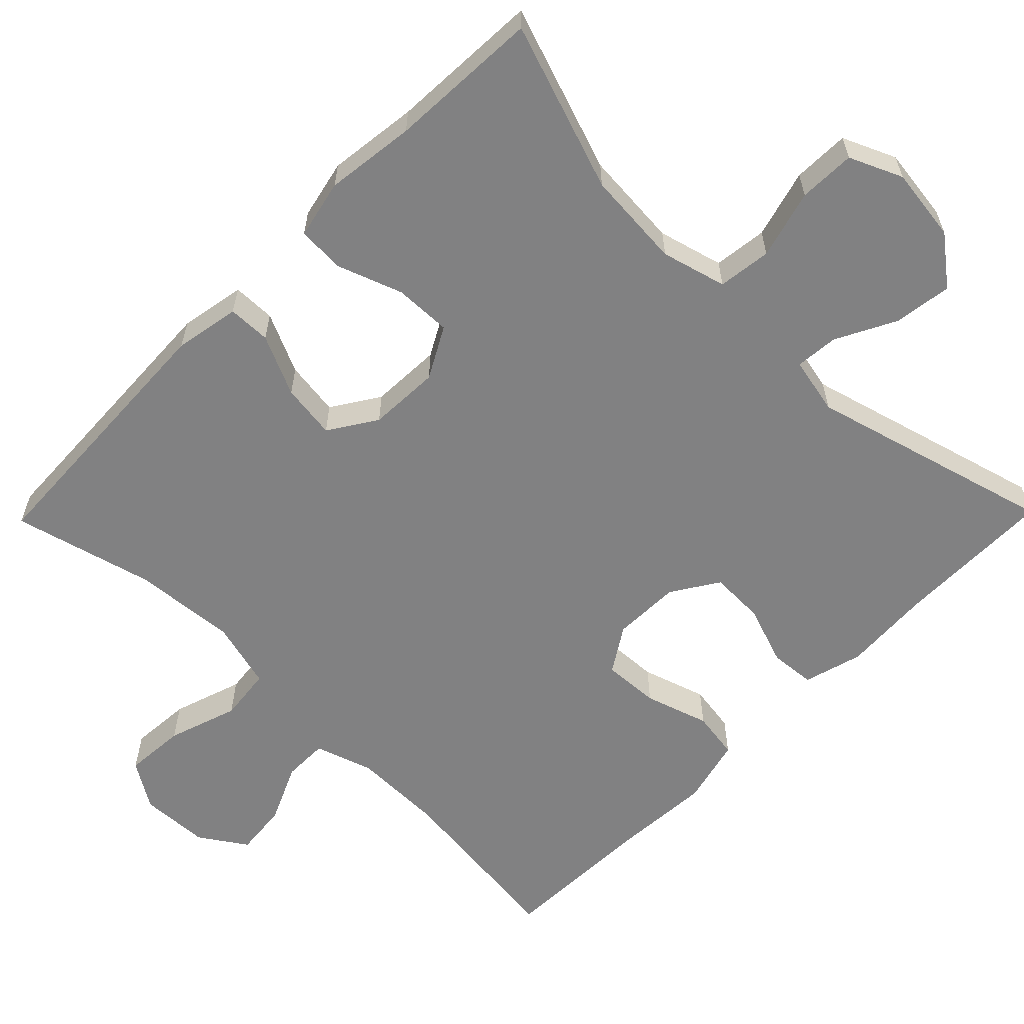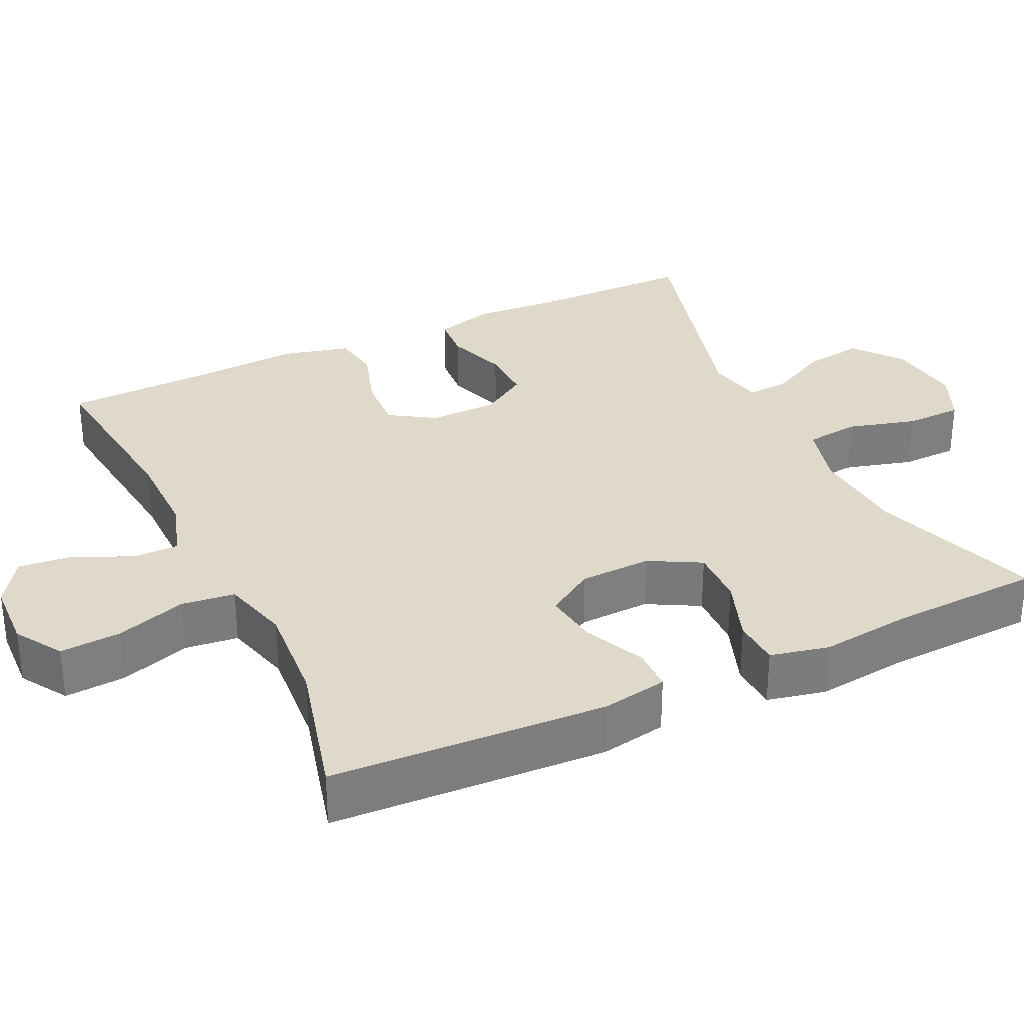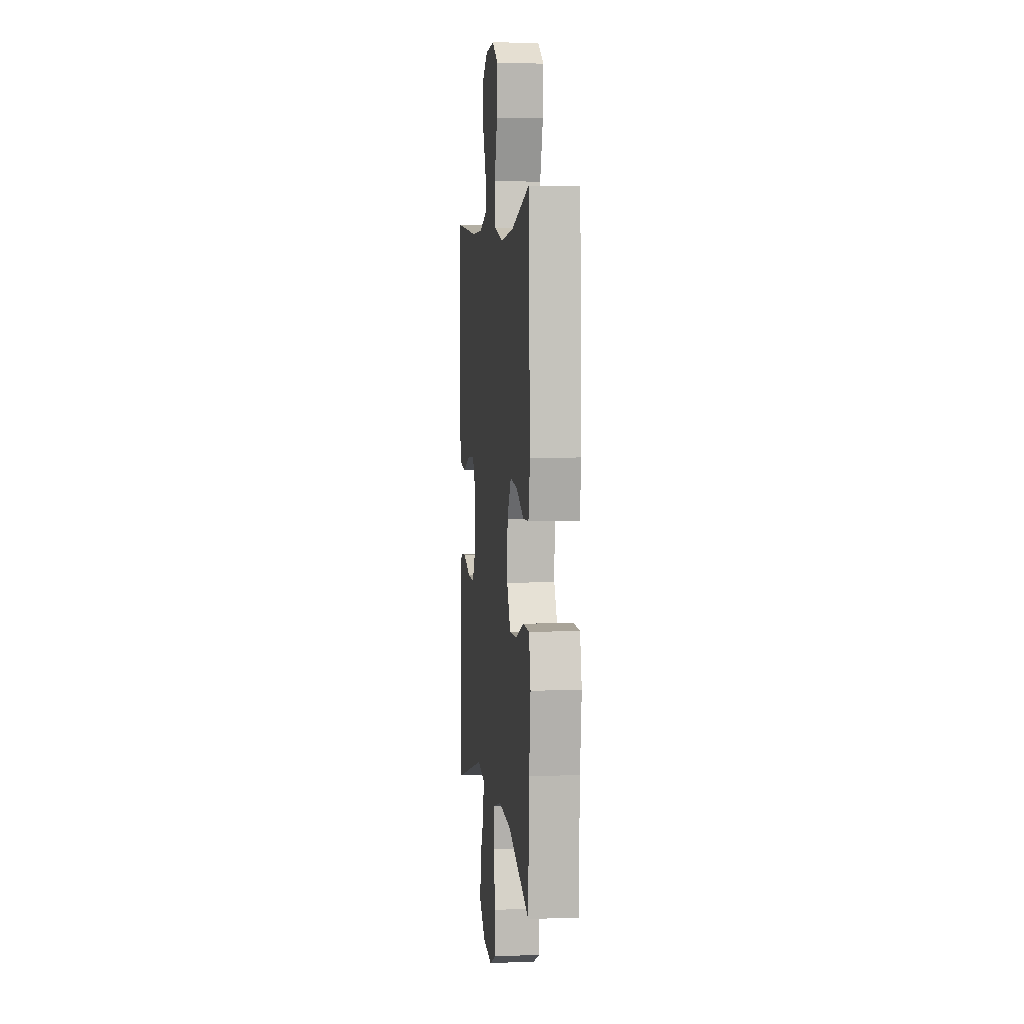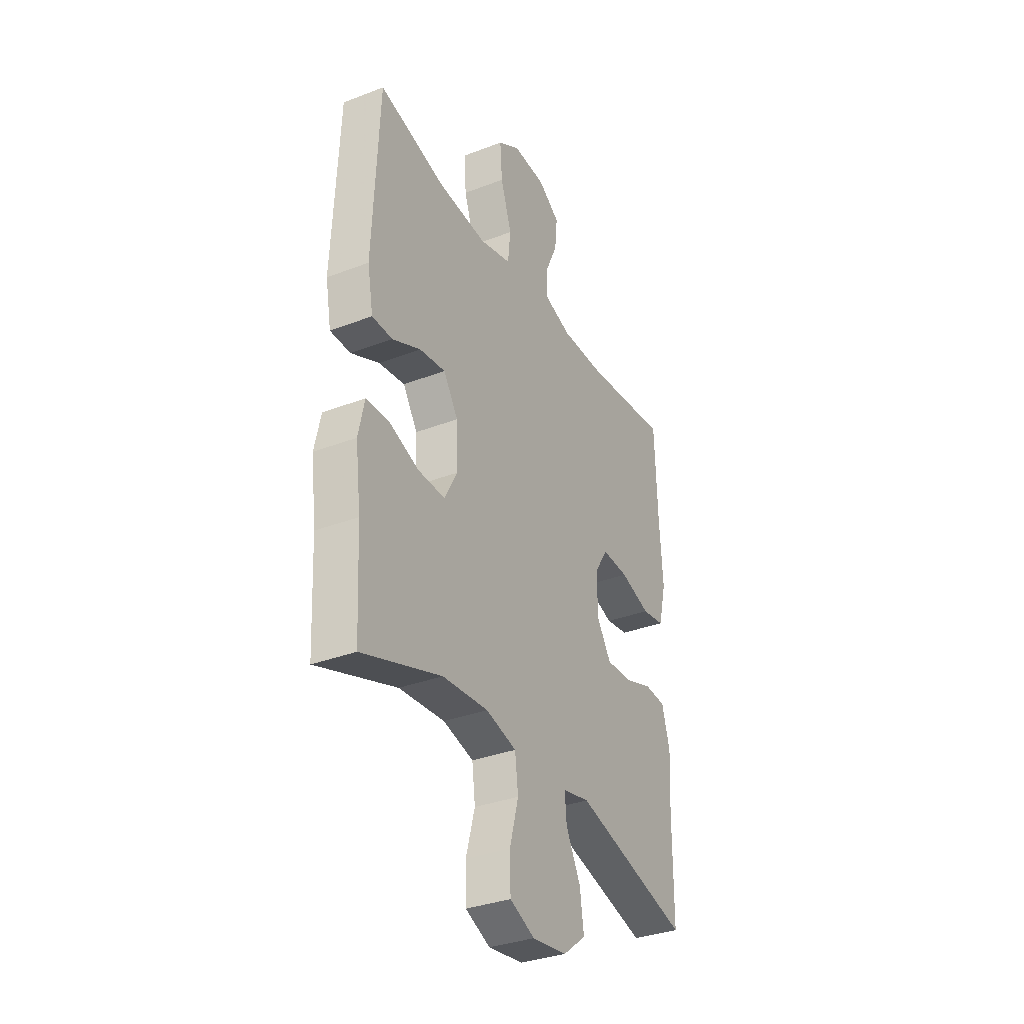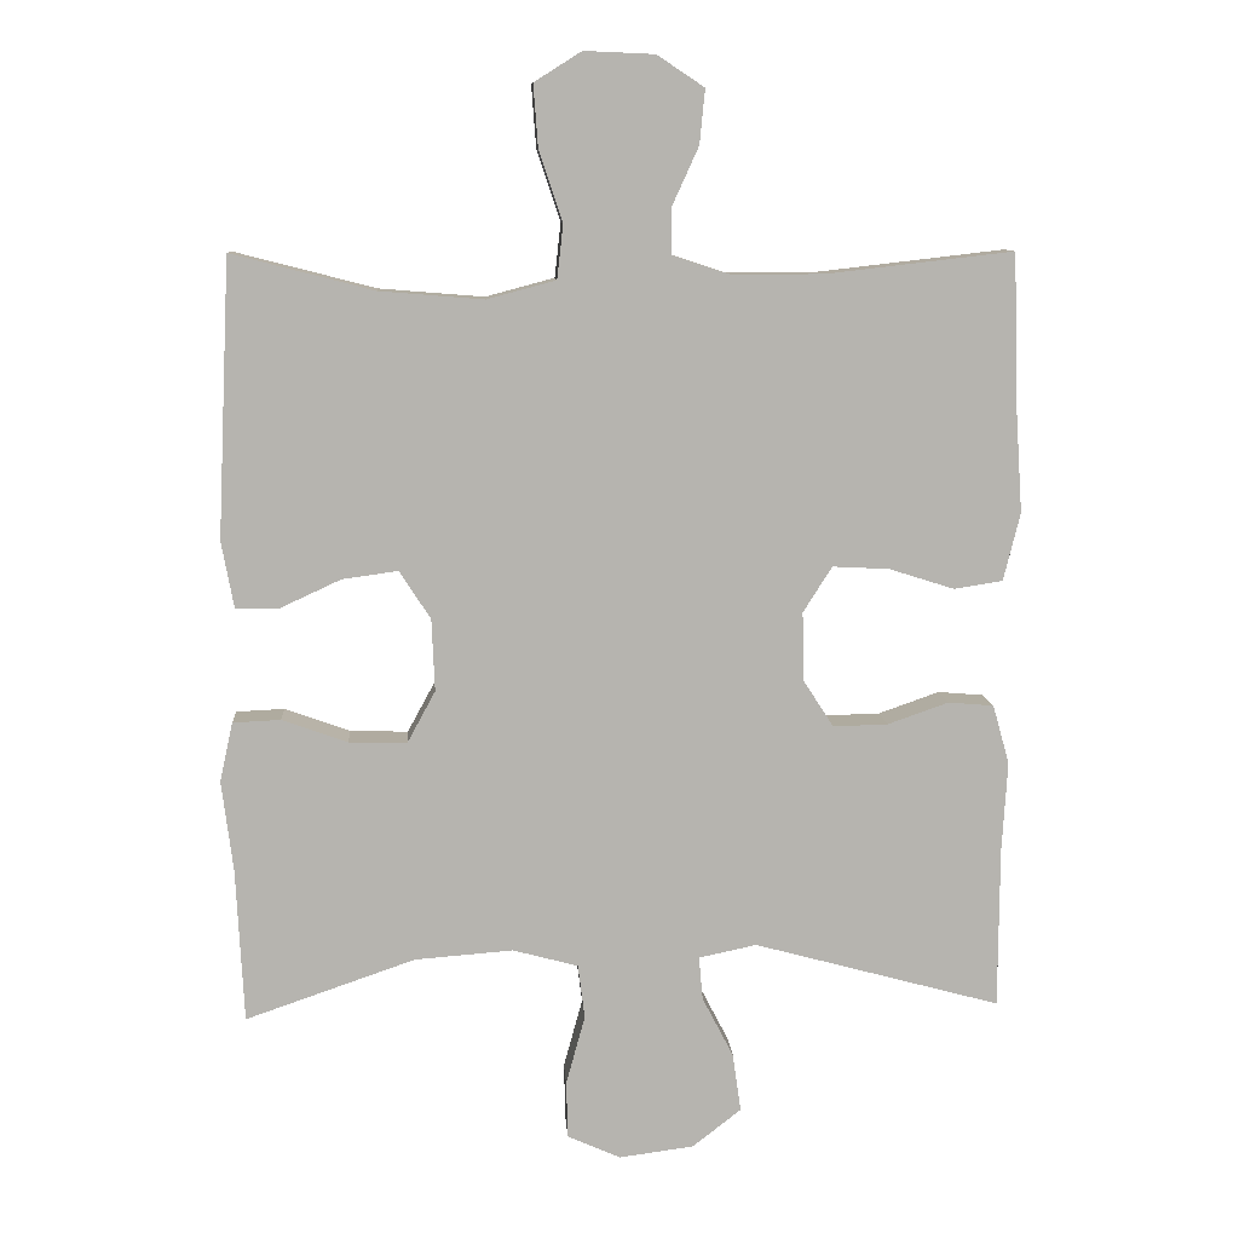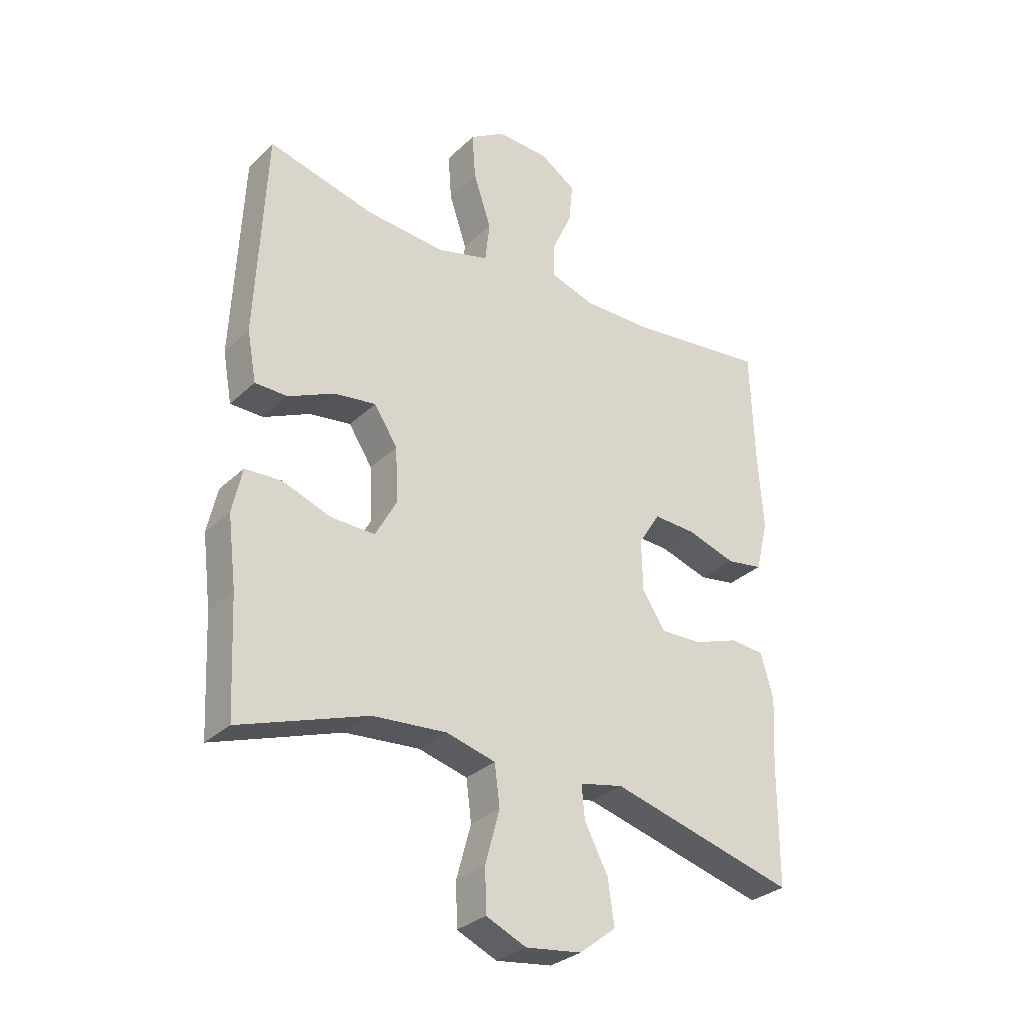
<metadata>
{"format":"obj","ext":"obj","renderer":"f3d","projection":"perspective","resolution":1024,"background":"white","views":[{"elev":-60.4,"azim":135.6,"up":"+Y"},{"elev":31.7,"azim":64.7,"up":"+Y"},{"elev":4.5,"azim":83.4,"up":"+Z"},{"elev":-34.0,"azim":117.5,"up":"+Z"},{"elev":9.8,"azim":176.2,"up":"+Z"},{"elev":-30.6,"azim":143.1,"up":"+Z"}]}
</metadata>
<code>
v -0.5 0.07 -0.5
v -0.501 0.07 -0.288
v -0.508 0.07 -0.17
v -0.486 0.07 -0.092
v -0.426 0.07 -0.087
v -0.346 0.07 -0.115
v -0.274 0.07 -0.117
v -0.234 0.07 -0.055
v -0.232 0.07 0.035
v -0.27 0.07 0.095
v -0.345 0.07 0.091
v -0.43 0.07 0.064
v -0.494 0.07 0.074
v -0.516 0.07 0.163
v -0.507 0.07 0.295
v -0.5 0.07 0.5
v -0.257 0.07 0.472
v -0.136 0.07 0.471
v -0.059 0.07 0.496
v -0.059 0.07 0.556
v -0.094 0.07 0.633
v -0.101 0.07 0.704
v -0.039 0.07 0.745
v 0.053 0.07 0.749
v 0.115 0.07 0.71
v 0.109 0.07 0.629
v 0.078 0.07 0.536
v 0.086 0.07 0.465
v 0.176 0.07 0.441
v 0.313 0.07 0.452
v 0.5 0.07 0.5
v 0.517 0.07 0.136
v 0.501 0.07 0.049
v 0.444 0.07 0.048
v 0.364 0.07 0.085
v 0.291 0.07 0.095
v 0.25 0.07 0.032
v 0.246 0.07 -0.063
v 0.283 0.07 -0.131
v 0.359 0.07 -0.129
v 0.445 0.07 -0.098
v 0.508 0.07 -0.101
v 0.525 0.07 -0.179
v 0.51 0.07 -0.299
v 0.5 0.07 -0.5
v 0.277 0.07 -0.423
v 0.148 0.07 -0.413
v 0.062 0.07 -0.436
v 0.053 0.07 -0.507
v 0.078 0.07 -0.598
v 0.076 0.07 -0.673
v 0.006 0.07 -0.704
v -0.092 0.07 -0.691
v -0.156 0.07 -0.641
v -0.145 0.07 -0.564
v -0.104 0.07 -0.485
v -0.099 0.07 -0.428
v -0.175 0.07 -0.412
v -0.5 0 -0.5
v -0.501 0 -0.288
v -0.508 0 -0.17
v -0.486 0 -0.092
v -0.426 0 -0.087
v -0.346 0 -0.115
v -0.274 0 -0.117
v -0.234 0 -0.055
v -0.232 0 0.035
v -0.27 0 0.095
v -0.345 0 0.091
v -0.43 0 0.064
v -0.494 0 0.074
v -0.516 0 0.163
v -0.507 0 0.295
v -0.5 0 0.5
v -0.257 0 0.472
v -0.136 0 0.471
v -0.059 0 0.496
v -0.059 0 0.556
v -0.094 0 0.633
v -0.101 0 0.704
v -0.039 0 0.745
v 0.053 0 0.749
v 0.115 0 0.71
v 0.109 0 0.629
v 0.078 0 0.536
v 0.086 0 0.465
v 0.176 0 0.441
v 0.313 0 0.452
v 0.5 0 0.5
v 0.517 0 0.136
v 0.501 0 0.049
v 0.444 0 0.048
v 0.364 0 0.085
v 0.291 0 0.095
v 0.25 0 0.032
v 0.246 0 -0.063
v 0.283 0 -0.131
v 0.359 0 -0.129
v 0.445 0 -0.098
v 0.508 0 -0.101
v 0.525 0 -0.179
v 0.51 0 -0.299
v 0.5 0 -0.5
v 0.277 0 -0.423
v 0.148 0 -0.413
v 0.062 0 -0.436
v 0.053 0 -0.507
v 0.078 0 -0.598
v 0.076 0 -0.673
v 0.006 0 -0.704
v -0.092 0 -0.691
v -0.156 0 -0.641
v -0.145 0 -0.564
v -0.104 0 -0.485
v -0.099 0 -0.428
v -0.175 0 -0.412
f 54 55 56
f 53 54 56
f 52 53 56
f 51 52 56
f 50 51 56
f 49 50 56
f 48 49 56 57
f 47 48 57 58
f 44 45 46
f 44 46 47
f 43 44 47
f 42 43 47
f 41 42 47
f 40 41 47
f 39 40 47 58
f 33 34 35
f 32 33 35
f 31 32 35
f 30 31 35
f 29 30 35 36
f 28 29 36 37
f 25 26 27
f 24 25 27
f 23 24 27
f 22 23 27
f 21 22 27
f 20 21 27
f 19 20 27 28
f 28 37 38
f 19 28 38
f 18 19 38
f 15 16 17
f 15 17 18
f 14 15 18
f 13 14 18
f 12 13 18
f 11 12 18
f 4 5 6
f 3 4 6
f 2 3 6
f 2 6 7
f 1 2 7
f 58 1 7 8
f 58 8 9
f 39 58 9
f 38 39 9
f 10 11 18
f 9 10 18 38
f 114 113 112
f 114 112 111
f 114 111 110
f 114 110 109
f 114 109 108
f 114 108 107
f 115 114 107 106
f 116 115 106 105
f 104 103 102
f 105 104 102
f 105 102 101
f 105 101 100
f 105 100 99
f 105 99 98
f 116 105 98 97
f 93 92 91
f 93 91 90
f 93 90 89
f 93 89 88
f 94 93 88 87
f 95 94 87 86
f 85 84 83
f 85 83 82
f 85 82 81
f 85 81 80
f 85 80 79
f 85 79 78
f 86 85 78 77
f 96 95 86
f 96 86 77
f 96 77 76
f 75 74 73
f 76 75 73
f 76 73 72
f 76 72 71
f 76 71 70
f 76 70 69
f 64 63 62
f 64 62 61
f 64 61 60
f 65 64 60
f 65 60 59
f 66 65 59 116
f 67 66 116
f 67 116 97
f 67 97 96
f 76 69 68
f 96 76 68 67
f 1 59 60 2
f 2 60 61 3
f 3 61 62 4
f 4 62 63 5
f 5 63 64 6
f 6 64 65 7
f 7 65 66 8
f 8 66 67 9
f 9 67 68 10
f 10 68 69 11
f 11 69 70 12
f 12 70 71 13
f 13 71 72 14
f 14 72 73 15
f 15 73 74 16
f 16 74 75 17
f 17 75 76 18
f 18 76 77 19
f 19 77 78 20
f 20 78 79 21
f 21 79 80 22
f 22 80 81 23
f 23 81 82 24
f 24 82 83 25
f 25 83 84 26
f 26 84 85 27
f 27 85 86 28
f 28 86 87 29
f 29 87 88 30
f 30 88 89 31
f 31 89 90 32
f 32 90 91 33
f 33 91 92 34
f 34 92 93 35
f 35 93 94 36
f 36 94 95 37
f 37 95 96 38
f 38 96 97 39
f 39 97 98 40
f 40 98 99 41
f 41 99 100 42
f 42 100 101 43
f 43 101 102 44
f 44 102 103 45
f 45 103 104 46
f 46 104 105 47
f 47 105 106 48
f 48 106 107 49
f 49 107 108 50
f 50 108 109 51
f 51 109 110 52
f 52 110 111 53
f 53 111 112 54
f 54 112 113 55
f 55 113 114 56
f 56 114 115 57
f 57 115 116 58
f 58 116 59 1

</code>
